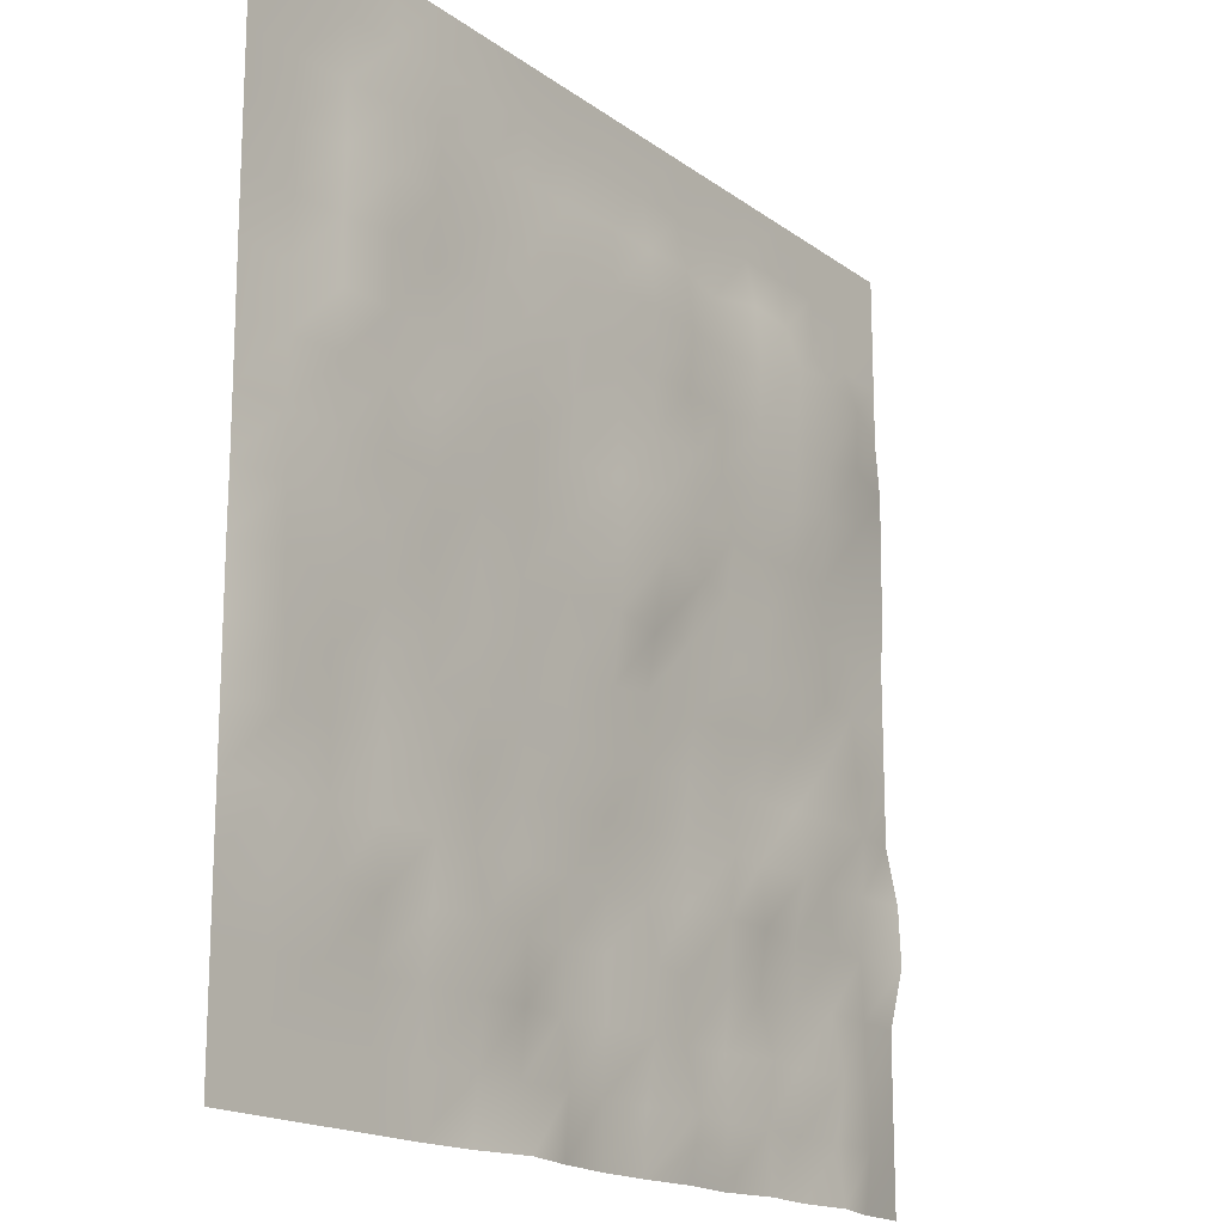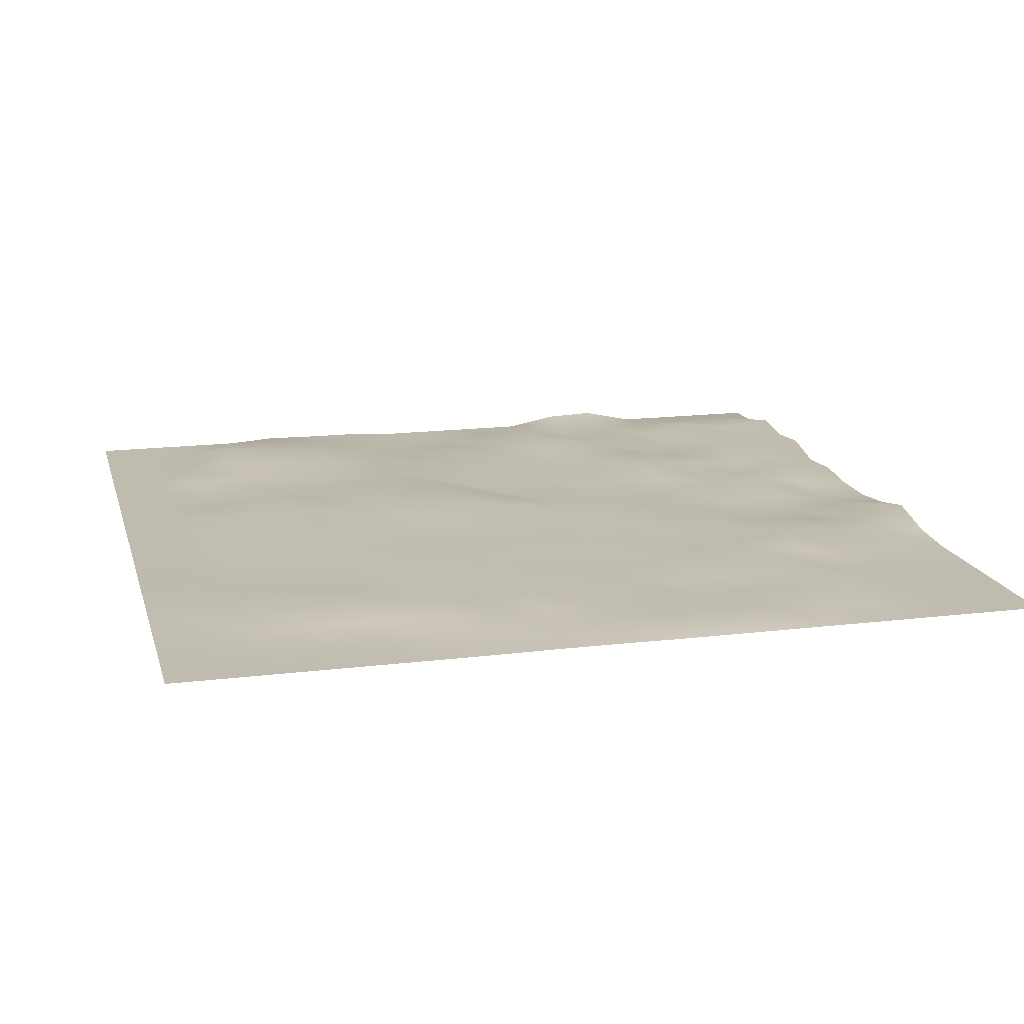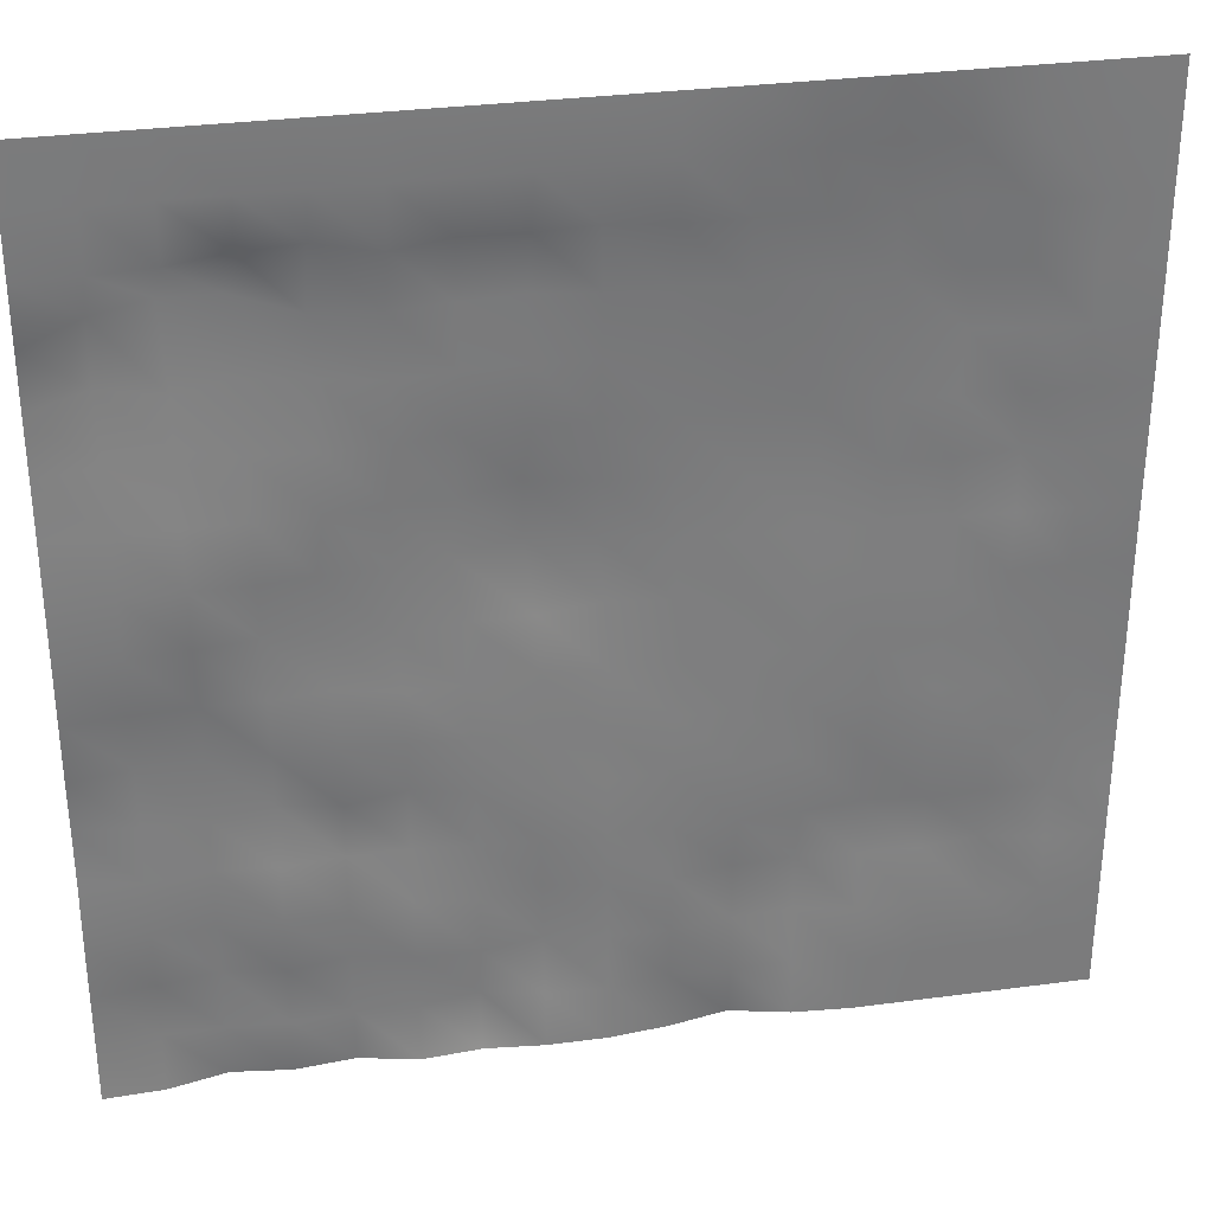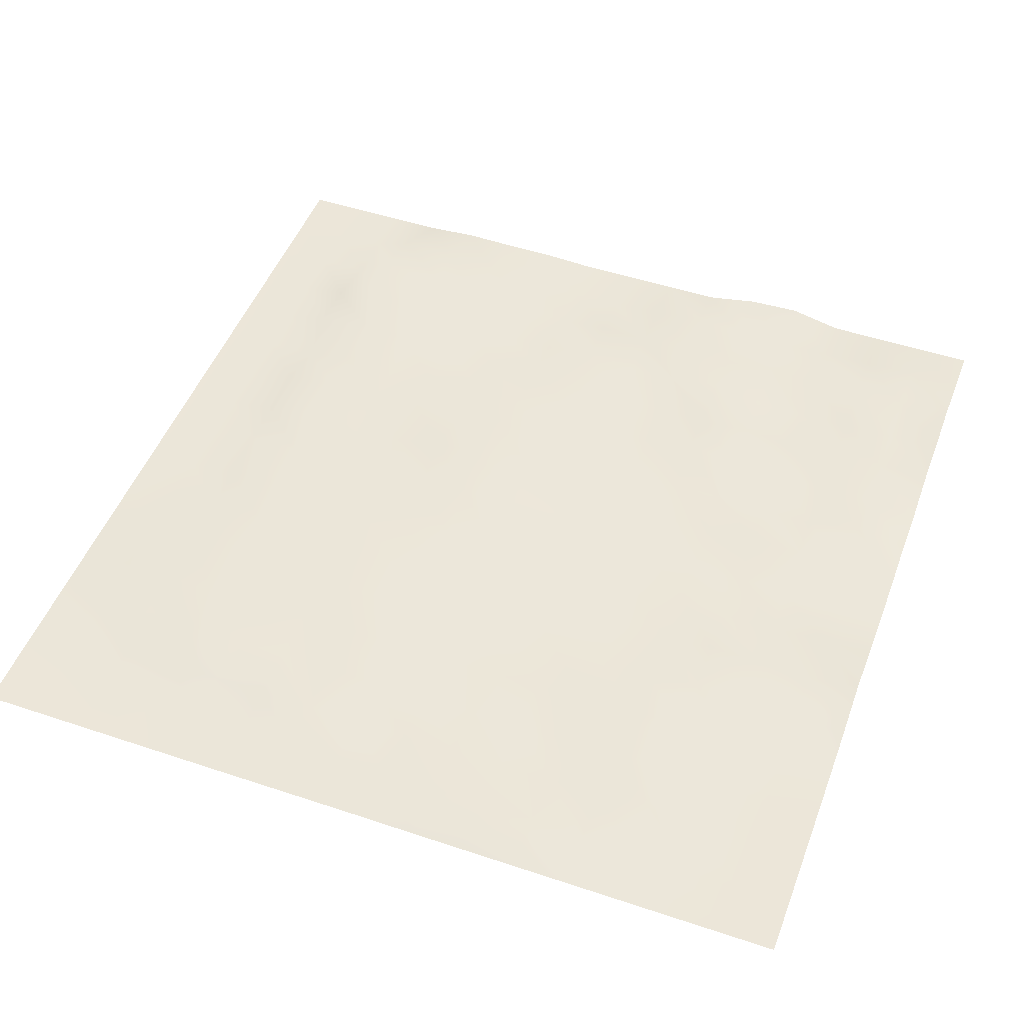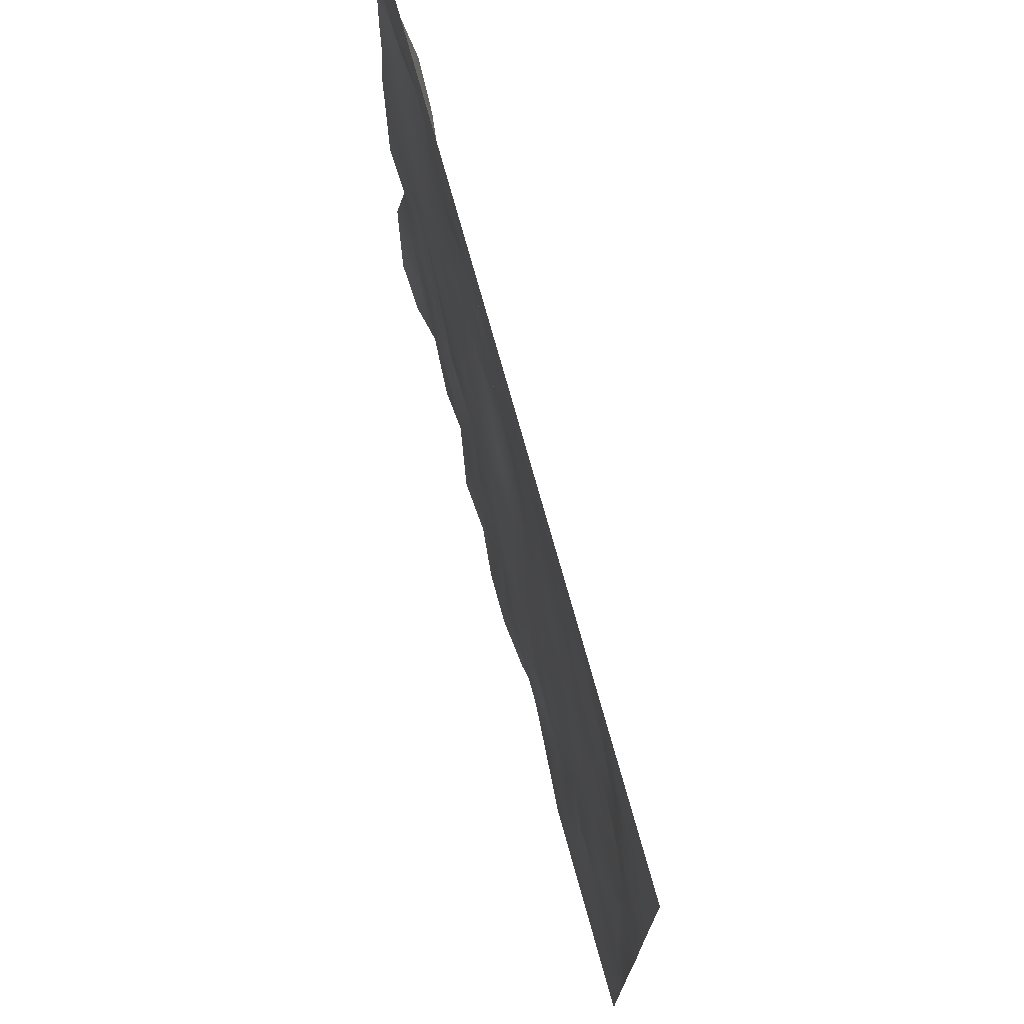
<metadata>
{"format":"obj","ext":"obj","renderer":"f3d","projection":"perspective","resolution":1024,"background":"white","views":[{"elev":-17.1,"azim":125.2,"up":"+Z"},{"elev":16.2,"azim":75.8,"up":"+Y"},{"elev":32.0,"azim":-10.6,"up":"+Z"},{"elev":49.0,"azim":110.4,"up":"+Y"},{"elev":74.2,"azim":74.5,"up":"+Z"}]}
</metadata>
<code>
o Plane
v -30 0 30
v 30 0 30
v -30 0 -30
v 30 0 -30
v -30 0 0
v 0 0 30
v 30 0.03055 -0.000731
v 0 0 -30
v 0 1.141 0
v -30.01 0.2529 15.07
v 15 0.002315 30
v 30 0 -15
v -15 0.9215 -30
v -30 0.8665 -15
v -15 0 30
v 30 0 15
v 15 0 -30
v -0.02456 0.2449 -15.12
v -0.2101 0.7215 15.13
v -15.36 0.5317 -0.1433
v 15.26 0.4736 -0.1517
v 15.51 0.5759 15
v -15.14 0.6784 15.46
v -15 0.7224 -15
v 15.15 0.8713 -15.16
v -30 0 22.5
v 22.5 0 30
v 30 0 -22.5
v -22.5 1.043 -30
v -30 0 -7.5
v -7.5 0 30
v 30 0.01519 7.5
v 7.5 1.161 -30
v 0 0.2299 -22.5
v -0.2821 0.8815 7.768
v -22.56 0.4003 -0.047
v 8.253 0.7255 -0.2915
v -30 0.1899 7.5
v 7.5 0 30
v 30 0 -7.5
v -7.5 0.3809 -30
v -30 0 -22.5
v -22.5 0 30
v 30 0 22.5
v 22.5 0 -30
v -0.356 0.7332 -8.315
v -0.26 0.5654 22.83
v -7.759 0.4265 0.00792
v 22.75 0.2616 -0.09619
v 15.43 0.636 7.403
v 15.28 0.4658 22.68
v 7.509 0.6678 15.03
v 22.82 0.3904 14.97
v -15.17 0.384 7.46
v -15.21 0.5089 23.12
v -22.52 0.96 15
v -7.656 0.676 15.15
v -15 1.14 -22.5
v -15.03 0.3728 -7.532
v -22.5 0.7606 -15
v -7.501 0.3942 -15
v 15 0.05755 -22.5
v 15.33 0.4772 -7.684
v 7.662 0.3314 -15.26
v 22.52 0.3038 -15.02
v 22.62 0.2117 -7.544
v 7.632 0.4794 -7.619
v 7.5 0.6193 -22.5
v -7.71 0.4107 -7.76
v -22.5 0.9528 -7.5
v -22.5 1.137 -22.5
v -7.707 0.5307 22.81
v -22.53 0.08262 22.65
v -22.64 0.3485 7.479
v 22.52 0.1264 22.51
v 7.617 0.4397 22.61
v 7.587 0.7362 7.532
v 23.07 0.9334 7.387
v -8.03 0.7288 7.639
v -7.5 0.1954 -22.5
v 22.5 0.02102 -22.5
v -30 0 26.25
v 26.25 0 30
v 30 0 -26.25
v -26.25 0.1746 -30
v -30 0 -3.75
v -3.75 0 30
v 30 0.03123 3.749
v 3.75 0.4006 -30
v 0 0 -26.25
v -0.5203 1.172 4.27
v -26.25 0 0
v 3.887 0.5751 0.0152
v -30 0.1948 11.25
v 11.25 0 30
v 30 0 -11.25
v -11.25 0.08969 -30
v -30 0.01646 -18.75
v -18.75 0 30
v 30 0 18.75
v 18.75 0 -30
v -0.01483 0.3757 -11.42
v -0.1475 0.6512 18.95
v -11.77 0.9697 -0.6415
v 19.24 0.5141 -0.1854
v 15.45 0.6842 3.547
v 15.49 0.5978 18.79
v 3.721 0.7278 15.09
v 19.66 1.032 14.9
v -15.69 0.9331 3.518
v -15.44 0.6487 19.2
v -26.42 0.7312 15.88
v -11.34 0.5344 15.01
v -15 0.6641 -26.25
v -15 0.3611 -11.25
v -26.25 0.2265 -15
v -11.25 0.7271 -15
v 15 0.006228 -26.25
v 15.06 0.6193 -11.31
v 3.69 0.6058 -15.3
v 18.81 0.3203 -15.06
v -30 0 18.75
v 18.75 0 30
v 30 0 -18.75
v -18.75 0.5685 -30
v -30 0.7128 -11.25
v -11.25 0 30
v 30 0 11.25
v 11.25 0.2834 -30
v -0.01129 0.2296 -18.77
v -0.3233 0.8927 11.48
v -18.89 0.9687 -0.1137
v 11.56 0.517 -0.1661
v -30 0 3.75
v 3.75 0 30
v 30 9e-05 -3.75
v -3.75 0.01002 -30
v -30 0 -26.25
v -26.25 0 30
v 30 0 26.25
v 26.25 0 -30
v 0.08704 0.7928 -4.248
v 0 0 26.25
v -3.855 0.837 -0.2805
v 26.33 0.3104 -0.03973
v 15.46 0.5853 11.21
v 15.07 0.216 26.31
v 11.36 0.5576 14.98
v 26.25 0 15
v -15.29 0.516 11.24
v -15 0 26.25
v -19.24 0.7637 15.81
v -4.062 0.7106 15.17
v -15 0.2129 -18.75
v -15.09 0.8998 -3.859
v -18.75 0.325 -15
v -3.89 0.2426 -15.14
v 15.01 0.545 -18.76
v 15.2 0.4088 -3.843
v 11.33 0.2854 -15.11
v 26.25 0.2915 -15
v 22.57 0.208 -11.29
v 22.65 0.2856 -3.818
v 18.95 0.3728 -7.577
v 26.27 0.4622 -7.52
v 7.687 0.4904 -11.52
v 7.787 0.5952 -3.92
v 3.879 0.5541 -7.703
v 11.42 0.4666 -7.62
v 7.5 0.3633 -26.25
v 7.502 0.7306 -18.75
v 3.75 0.1471 -22.5
v 11.25 0.8473 -22.5
v -7.556 0.2632 -11.3
v -7.879 0.7213 -4.248
v -11.25 0.3896 -7.5
v -3.859 0.2967 -7.591
v -22.5 0.265 -11.25
v -22.5 0.4905 -3.75
v -26.25 0.6301 -7.5
v -18.75 0.4702 -7.5
v -22.5 0.614 -26.25
v -22.5 0.3686 -18.75
v -26.25 0.4982 -22.5
v -18.75 0.3907 -22.5
v -7.793 0.8799 19.04
v -7.5 0 26.25
v -11.27 0.03868 22.52
v -3.94 0.4698 22.74
v -22.92 1.2 20.49
v -22.5 0 26.25
v -26.25 0.006039 22.51
v -18.85 0.3598 23
v -22.54 0.1774 3.729
v -22.61 0.7575 11.94
v -26.25 0.2204 7.5
v -18.9 0.3794 7.464
v 22.73 0.4277 18.78
v 22.5 0.001414 26.25
v 19 0.5095 22.62
v 26.25 0 22.5
v 7.521 0.5506 18.77
v 7.532 0.06358 26.28
v 3.774 0.4406 22.61
v 11.48 0.3355 22.68
v 7.824 0.6899 3.702
v 7.513 0.7366 11.3
v 3.795 0.7874 7.692
v 11.75 0.8467 7.271
v 22.94 0.4116 3.589
v 22.75 0.3865 11.21
v 19.12 0.5265 7.354
v 26.35 0.1793 7.483
v -8.482 1.013 3.937
v -8.02 1.025 11.4
v -11.7 1.039 7.449
v -4.454 1.067 8.099
v -7.5 1.145 -26.25
v -7.5 0.2212 -18.75
v -11.25 0.2616 -22.5
v -3.75 0.8503 -22.5
v 22.5 0 -26.25
v 22.5 0.9232 -18.75
v 18.75 0 -22.5
v 26.25 0 -22.5
v 26.25 0.1153 -18.75
v 18.75 0.4256 -18.75
v 18.75 0 -26.25
v -3.75 0.9154 -18.75
v -11.25 0.5994 -18.75
v -11.25 0.4699 -26.25
v -3.956 0.742 11.48
v -11.33 0.4473 11.25
v -11.66 0.5663 3.723
v 26.34 0.1507 11.23
v 19.14 0.5263 11.19
v 19.37 0.6529 3.521
v 11.52 0.7947 11.14
v 3.751 0.7402 11.37
v 3.881 0.7005 3.863
v 11.34 0.1879 26.33
v 3.75 0 26.25
v 3.673 0.6579 18.87
v 26.25 0 26.25
v 18.78 0.172 26.28
v 19.09 0.5211 18.76
v -19.03 0.7469 11.24
v -26.29 0.5478 11.57
v -26.25 0.0632 3.75
v -18.75 0 26.25
v -26.25 0 26.25
v -26.42 0.8444 19.88
v -3.75 0 26.25
v -11.25 0 26.25
v -11.4 0.5431 18.9
v -18.75 0.1916 -18.75
v -26.25 0.3446 -18.75
v -26.25 0.6268 -26.25
v -18.79 0.4116 -3.8
v -26.25 0.2603 -3.75
v -26.25 0.4431 -11.25
v -3.757 0.3355 -3.75
v -11.43 0.3274 -3.991
v -11.25 1.167 -11.25
v 11.26 0.952 -18.76
v 3.75 0.1032 -18.75
v 3.75 0.6181 -26.25
v 11.45 0.5225 -3.943
v 4.2 0.5769 -3.989
v 3.833 0.397 -11.46
v 26.33 0.4598 -3.8
v 19.26 0.5983 -3.96
v 18.82 0.3057 -11.29
v 26.25 0.5252 -11.25
v 11.36 0.3775 -11.36
v 11.25 0.5956 -26.25
v -3.965 0.3507 -11.46
v -18.75 1.141 -11.25
v -18.75 0.387 -26.25
v -4.088 0.8491 19.2
v -19.27 1.069 20.41
v -18.86 0.3058 3.656
v 26.25 0 18.75
v 11.36 0.498 18.77
v 11.64 0.6088 3.547
v 26.32 0.1843 3.731
v -4.471 1.232 4.521
v -3.75 0.2237 -26.25
v 26.25 0 -26.25
f 289 84 4 141
f 288 90 8 137
f 287 91 9 144
f 286 88 7 145
f 285 106 21 133
f 284 107 22 148
f 283 100 16 149
f 282 110 20 132
f 281 111 23 152
f 280 103 19 153
f 279 114 13 125
f 278 115 24 156
f 277 102 18 157
f 276 118 17 129
f 275 119 25 160
f 274 96 12 161
f 273 162 65 121
f 272 163 66 164
f 271 136 40 165
f 270 166 64 120
f 269 167 67 168
f 268 159 63 169
f 267 170 33 89
f 266 171 68 172
f 265 158 62 173
f 264 174 61 117
f 263 175 69 176
f 262 142 46 177
f 261 178 60 116
f 260 179 70 180
f 259 155 59 181
f 258 182 29 85
f 257 183 71 184
f 256 154 58 185
f 255 186 57 113
f 254 187 72 188
f 253 143 47 189
f 252 190 56 112
f 251 191 73 192
f 250 151 55 193
f 249 194 36 92
f 248 195 74 196
f 247 150 54 197
f 246 198 53 109
f 245 199 75 200
f 244 140 44 201
f 243 202 52 108
f 242 203 76 204
f 241 147 51 205
f 240 206 37 93
f 239 207 77 208
f 238 146 50 209
f 237 210 49 105
f 236 211 78 212
f 235 128 32 213
f 234 214 48 104
f 233 215 79 216
f 232 131 35 217
f 231 218 41 97
f 230 219 80 220
f 229 130 34 221
f 228 222 45 101
f 227 223 81 224
f 226 124 28 225
f 223 226 225 81
f 65 161 226 223
f 161 12 124 226
f 158 227 224 62
f 25 121 227 158
f 121 65 223 227
f 118 228 101 17
f 62 224 228 118
f 224 81 222 228
f 219 229 221 80
f 61 157 229 219
f 157 18 130 229
f 154 230 220 58
f 24 117 230 154
f 117 61 219 230
f 114 231 97 13
f 58 220 231 114
f 220 80 218 231
f 215 232 217 79
f 57 153 232 215
f 153 19 131 232
f 150 233 216 54
f 23 113 233 150
f 113 57 215 233
f 110 234 104 20
f 54 216 234 110
f 216 79 214 234
f 211 235 213 78
f 53 149 235 211
f 149 16 128 235
f 146 236 212 50
f 22 109 236 146
f 109 53 211 236
f 106 237 105 21
f 50 212 237 106
f 212 78 210 237
f 207 238 209 77
f 52 148 238 207
f 148 22 146 238
f 131 239 208 35
f 19 108 239 131
f 108 52 207 239
f 91 240 93 9
f 35 208 240 91
f 208 77 206 240
f 203 241 205 76
f 39 95 241 203
f 95 11 147 241
f 143 242 204 47
f 6 135 242 143
f 135 39 203 242
f 103 243 108 19
f 47 204 243 103
f 204 76 202 243
f 199 244 201 75
f 27 83 244 199
f 83 2 140 244
f 147 245 200 51
f 11 123 245 147
f 123 27 199 245
f 107 246 109 22
f 51 200 246 107
f 200 75 198 246
f 195 247 197 74
f 56 152 247 195
f 152 23 150 247
f 94 248 196 38
f 10 112 248 94
f 112 56 195 248
f 134 249 92 5
f 38 196 249 134
f 196 74 194 249
f 191 250 193 73
f 43 99 250 191
f 99 15 151 250
f 82 251 192 26
f 1 139 251 82
f 139 43 191 251
f 122 252 112 10
f 26 192 252 122
f 192 73 190 252
f 187 253 189 72
f 31 87 253 187
f 87 6 143 253
f 151 254 188 55
f 15 127 254 151
f 127 31 187 254
f 111 255 113 23
f 55 188 255 111
f 188 72 186 255
f 183 256 185 71
f 60 156 256 183
f 156 24 154 256
f 98 257 184 42
f 14 116 257 98
f 116 60 183 257
f 138 258 85 3
f 42 184 258 138
f 184 71 182 258
f 179 259 181 70
f 36 132 259 179
f 132 20 155 259
f 86 260 180 30
f 5 92 260 86
f 92 36 179 260
f 126 261 116 14
f 30 180 261 126
f 180 70 178 261
f 175 262 177 69
f 48 144 262 175
f 144 9 142 262
f 155 263 176 59
f 20 104 263 155
f 104 48 175 263
f 115 264 117 24
f 59 176 264 115
f 176 69 174 264
f 171 265 173 68
f 64 160 265 171
f 160 25 158 265
f 130 266 172 34
f 18 120 266 130
f 120 64 171 266
f 90 267 89 8
f 34 172 267 90
f 172 68 170 267
f 167 268 169 67
f 37 133 268 167
f 133 21 159 268
f 142 269 168 46
f 9 93 269 142
f 93 37 167 269
f 102 270 120 18
f 46 168 270 102
f 168 67 166 270
f 163 271 165 66
f 49 145 271 163
f 145 7 136 271
f 159 272 164 63
f 21 105 272 159
f 105 49 163 272
f 119 273 121 25
f 63 164 273 119
f 164 66 162 273
f 162 274 161 65
f 66 165 274 162
f 165 40 96 274
f 166 275 160 64
f 67 169 275 166
f 169 63 119 275
f 170 276 129 33
f 68 173 276 170
f 173 62 118 276
f 174 277 157 61
f 69 177 277 174
f 177 46 102 277
f 178 278 156 60
f 70 181 278 178
f 181 59 115 278
f 182 279 125 29
f 71 185 279 182
f 185 58 114 279
f 186 280 153 57
f 72 189 280 186
f 189 47 103 280
f 190 281 152 56
f 73 193 281 190
f 193 55 111 281
f 194 282 132 36
f 74 197 282 194
f 197 54 110 282
f 198 283 149 53
f 75 201 283 198
f 201 44 100 283
f 202 284 148 52
f 76 205 284 202
f 205 51 107 284
f 206 285 133 37
f 77 209 285 206
f 209 50 106 285
f 210 286 145 49
f 78 213 286 210
f 213 32 88 286
f 214 287 144 48
f 79 217 287 214
f 217 35 91 287
f 218 288 137 41
f 80 221 288 218
f 221 34 90 288
f 222 289 141 45
f 81 225 289 222
f 225 28 84 289

</code>
